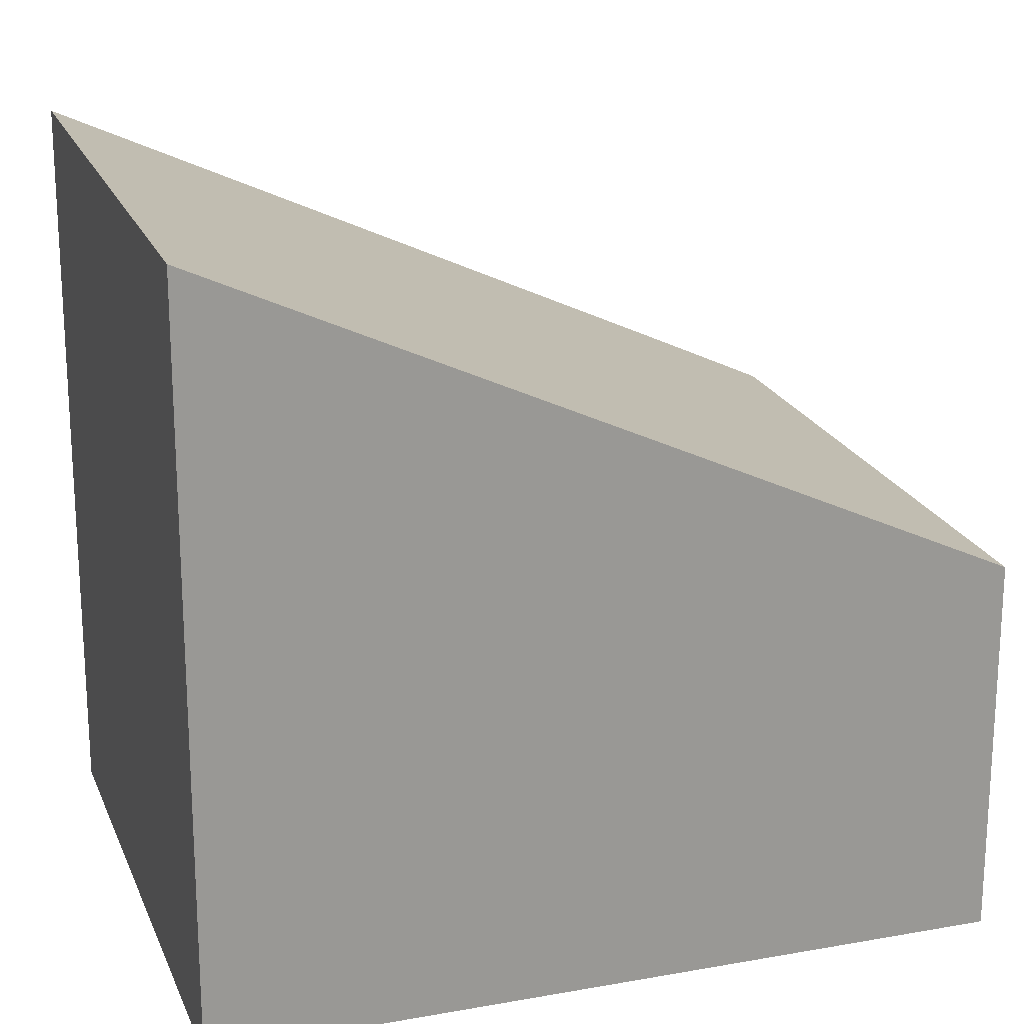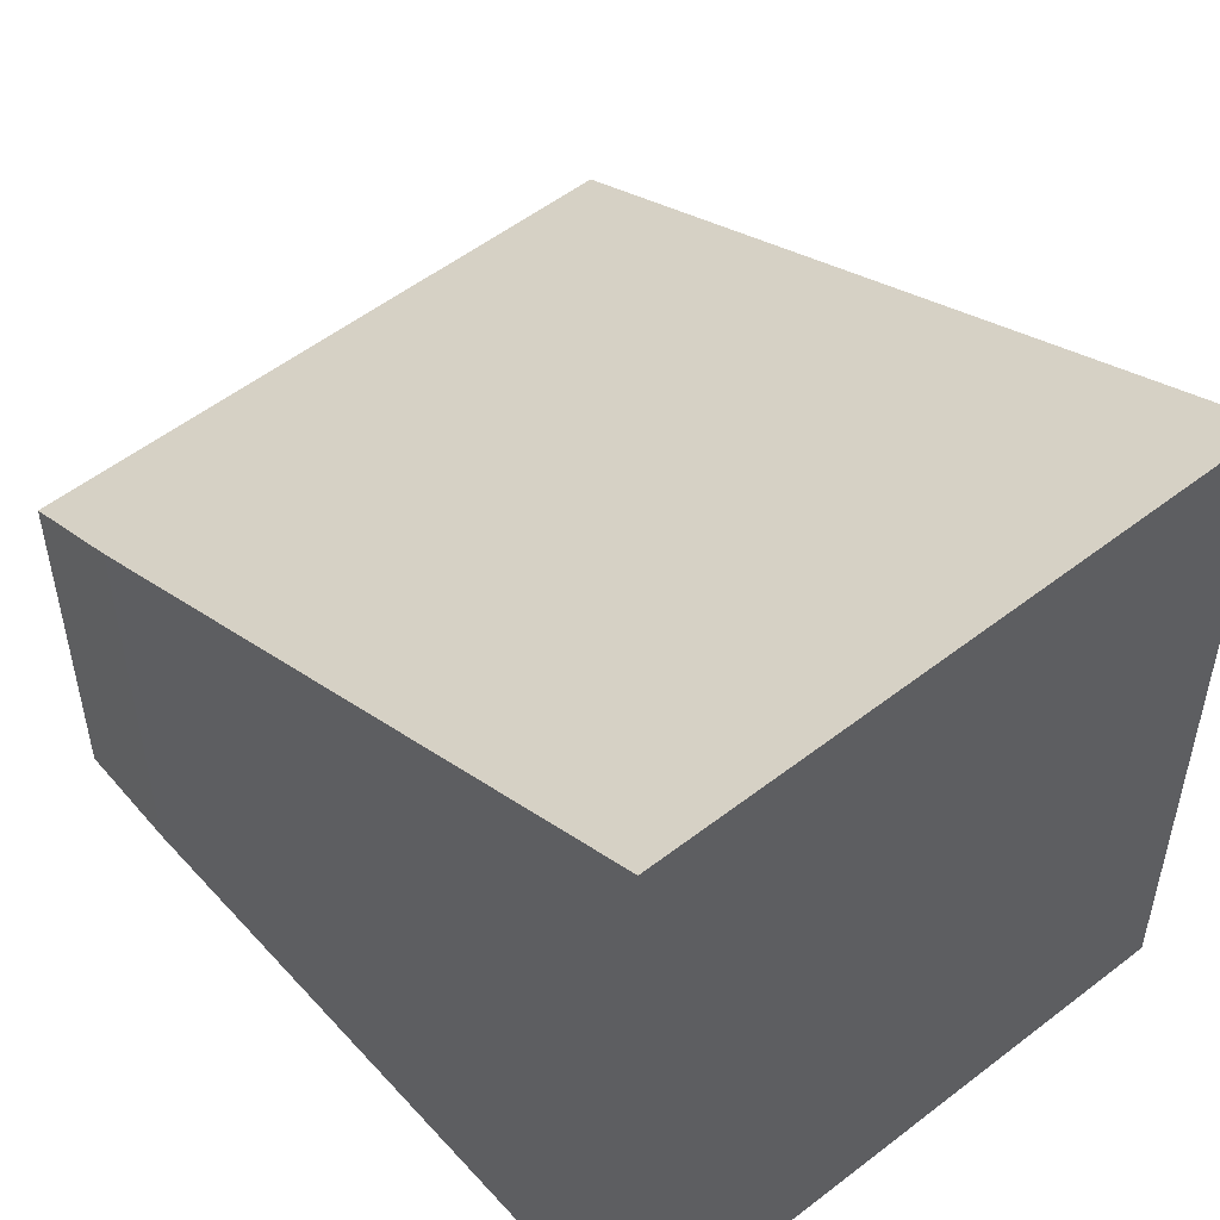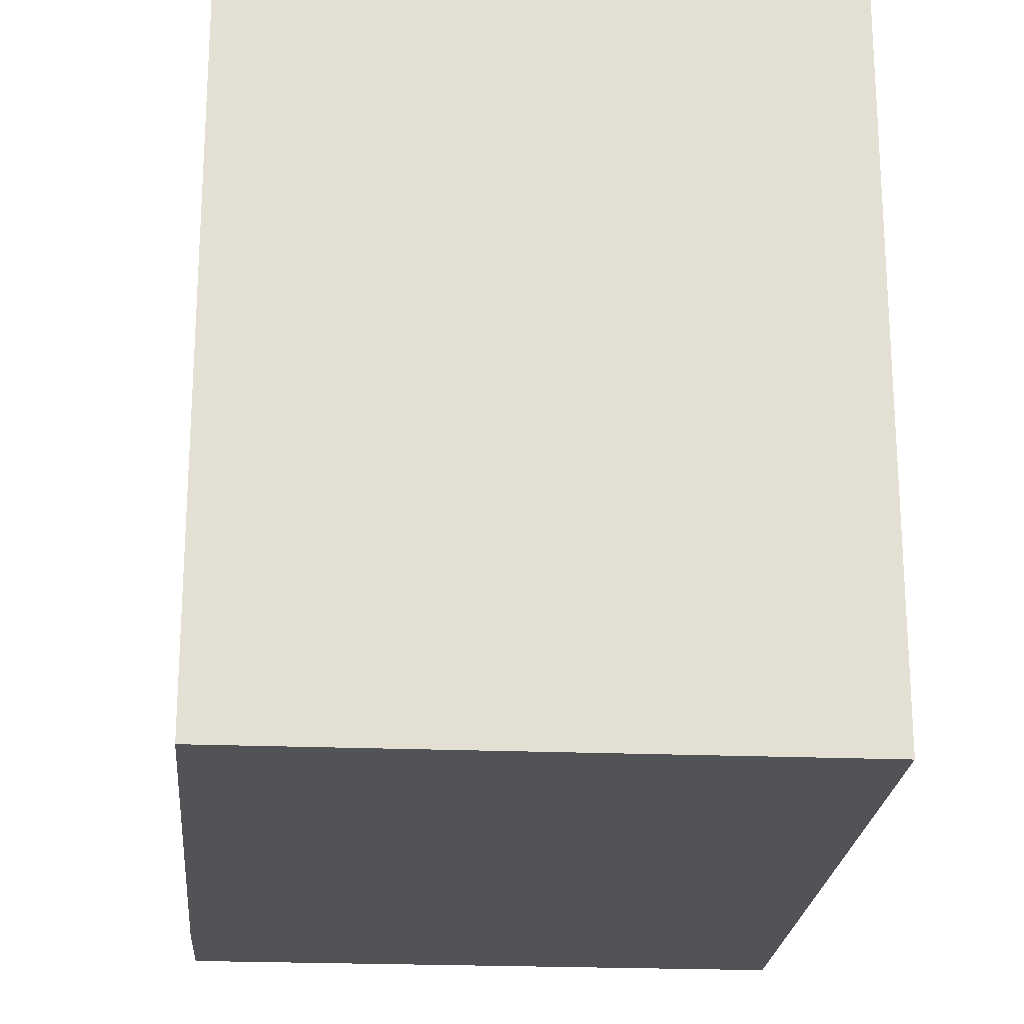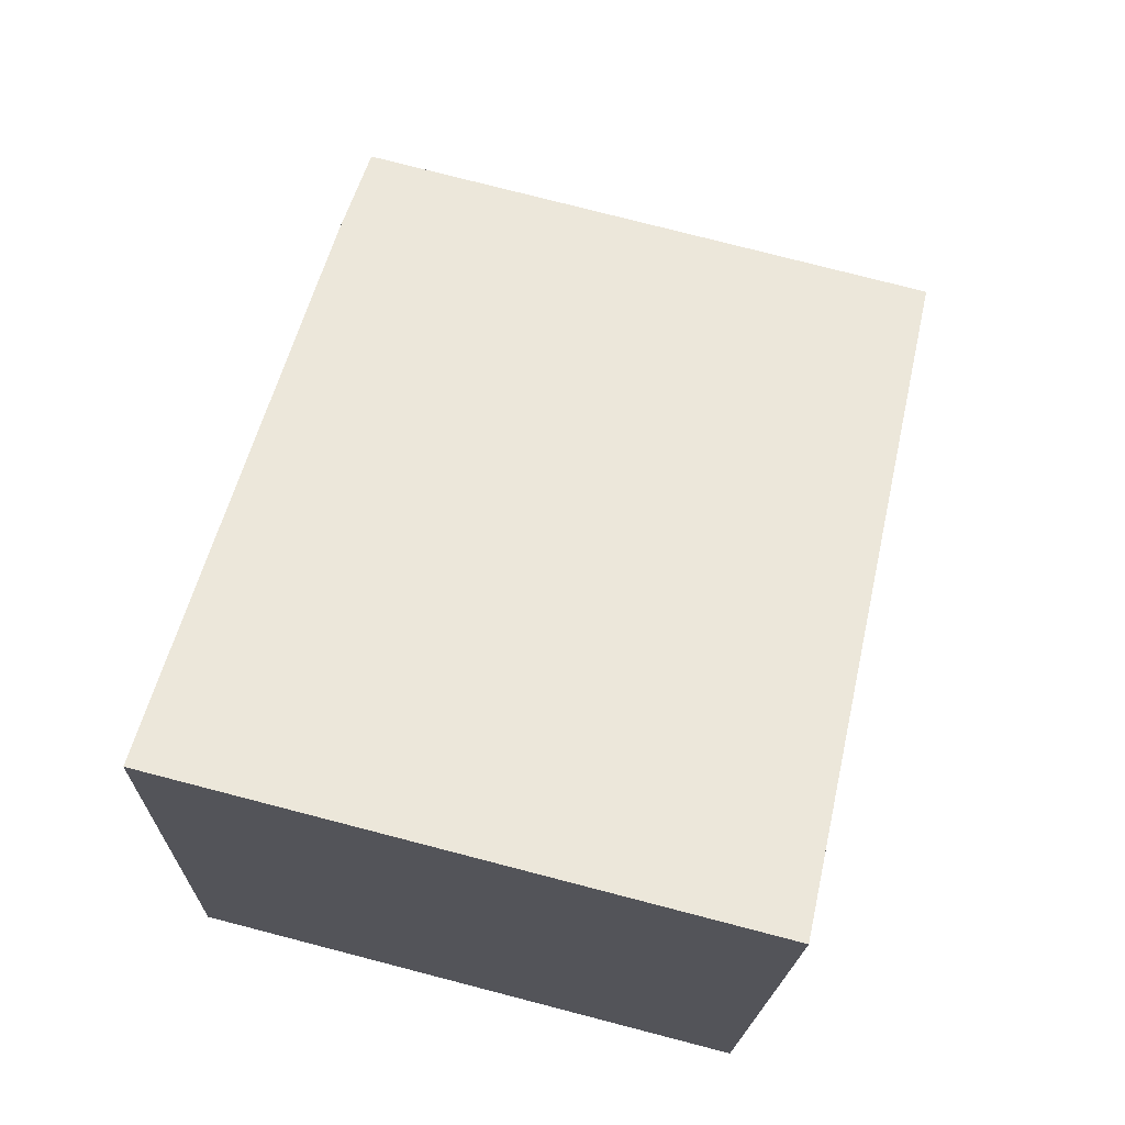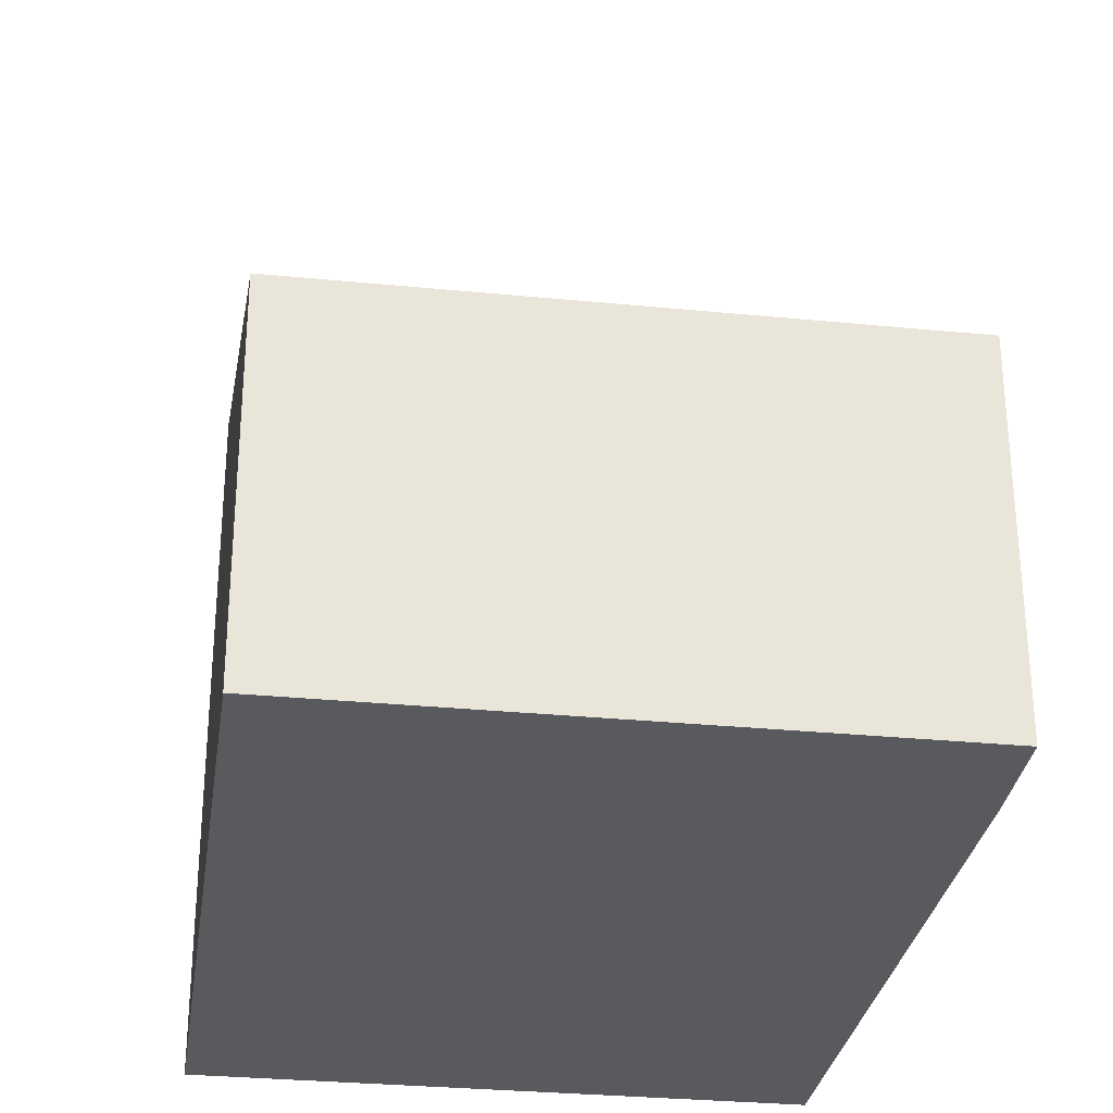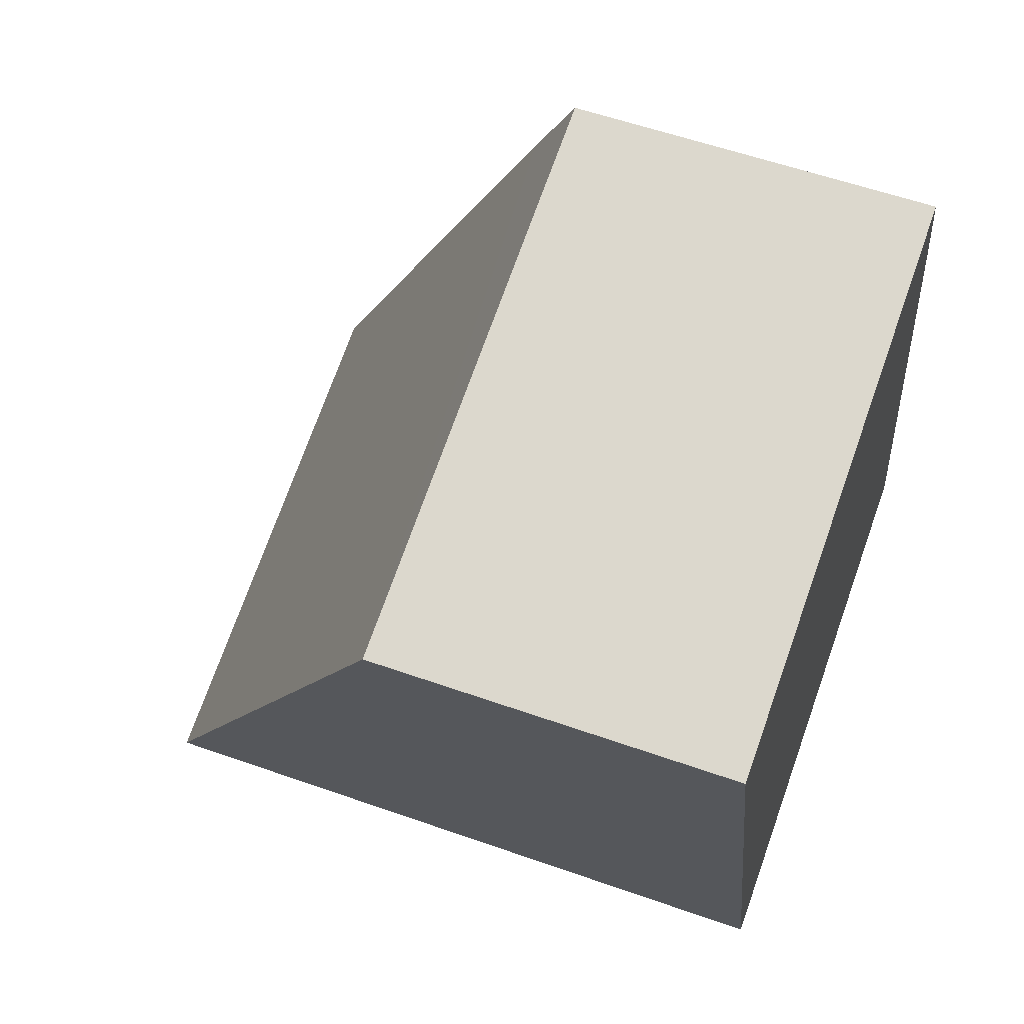
<metadata>
{"format":"obj","ext":"obj","renderer":"f3d","projection":"perspective","resolution":1024,"background":"white","views":[{"elev":20.8,"azim":-122.2,"up":"+Y"},{"elev":53.3,"azim":126.0,"up":"+Y"},{"elev":-22.2,"azim":161.6,"up":"+Y"},{"elev":-17.6,"azim":178.3,"up":"+Z"},{"elev":-30.7,"azim":-22.3,"up":"+Y"},{"elev":57.2,"azim":-69.8,"up":"+Z"}]}
</metadata>
<code>
v  0 2.911 1.782e-16
v  5.977 5.7 -4.689
v  1.466 5.706 -5.846
v  4.798 3.312 0.325
v  4.577 2.911 1.16
v  1.466 3.58e-16 -5.846
v  5.977 2.871e-16 -4.689
v  0 0 0
v  4.577 -7.103e-17 1.16
v  4.798 -1.99e-17 0.325
g defaultobject
f 1 2 3
f 2 1 4
f 4 1 5
f 2 6 3
f 6 2 7
f 6 1 3
f 1 6 8
f 8 5 1
f 5 8 9
f 4 7 2
f 7 4 10
f 5 10 4
f 10 5 9
f 7 8 6
f 8 7 10
f 8 10 9

</code>
